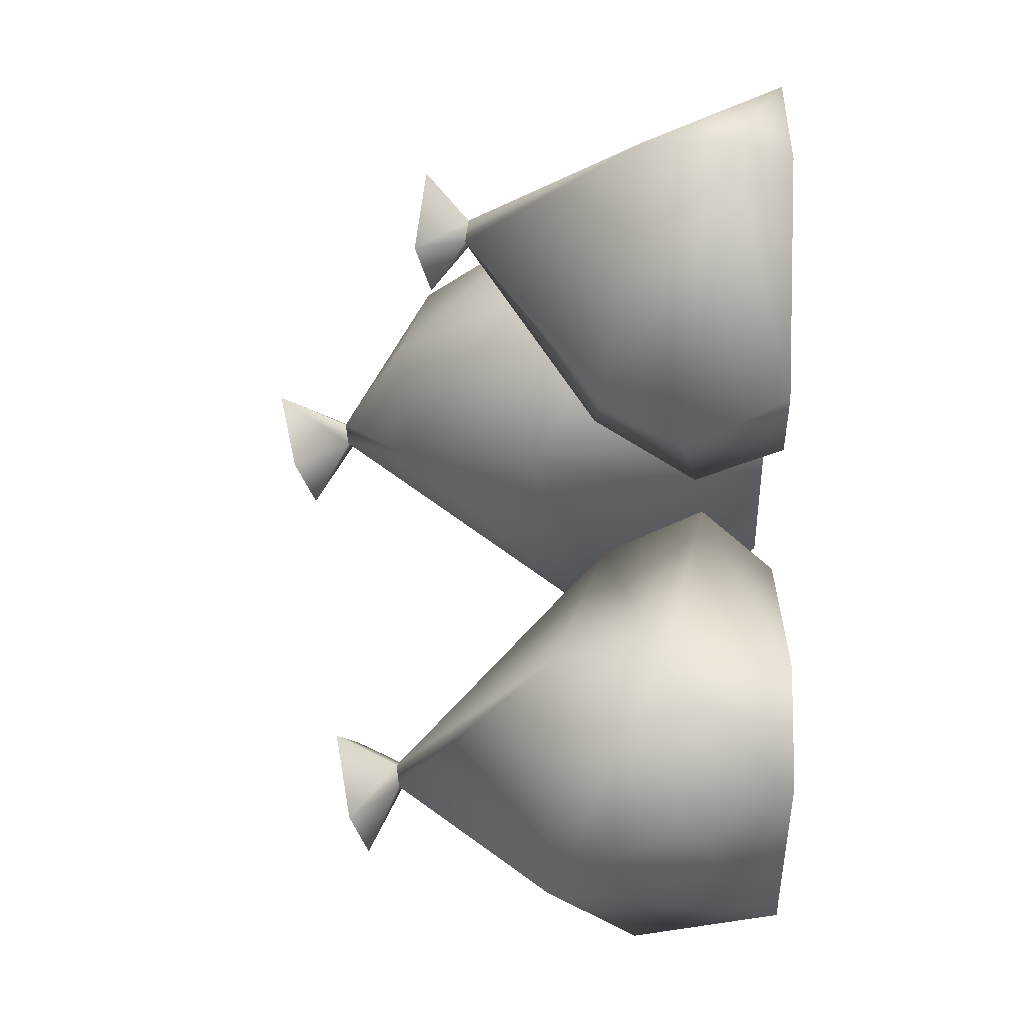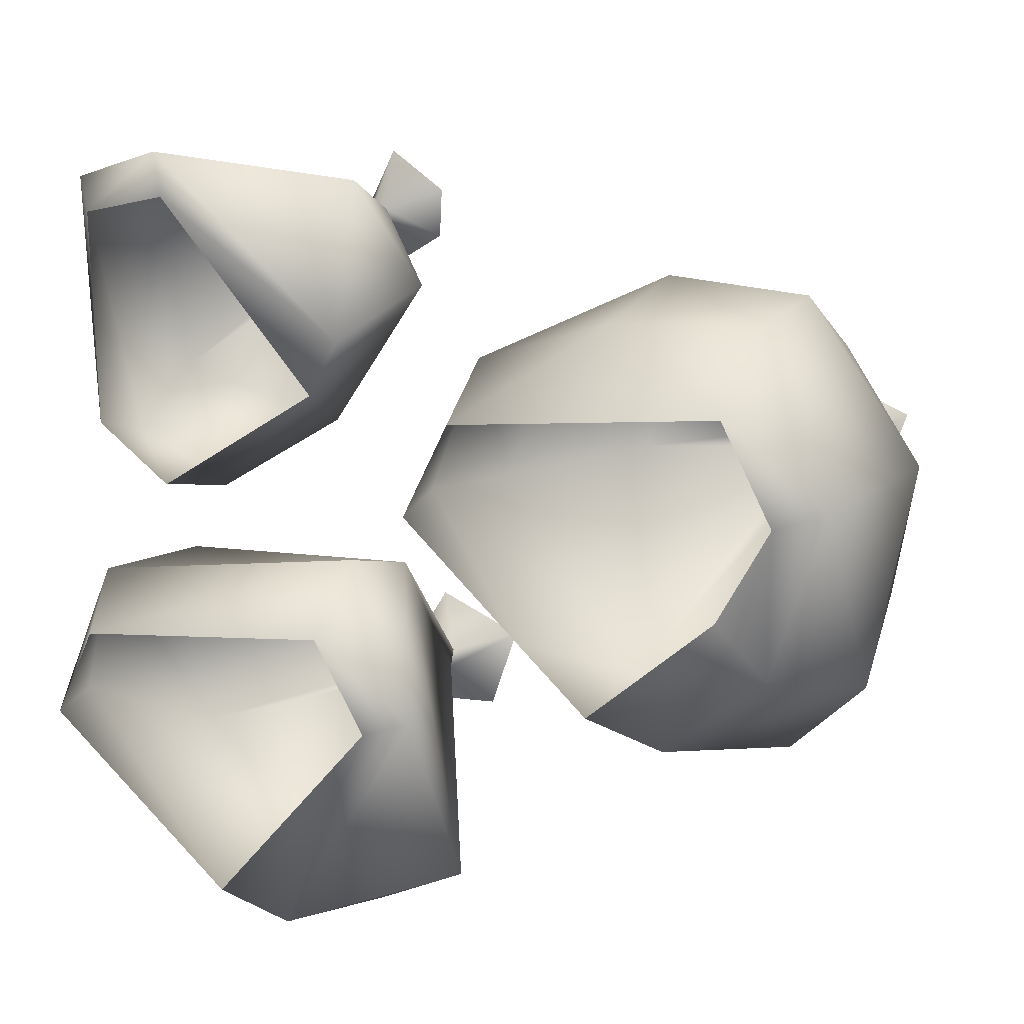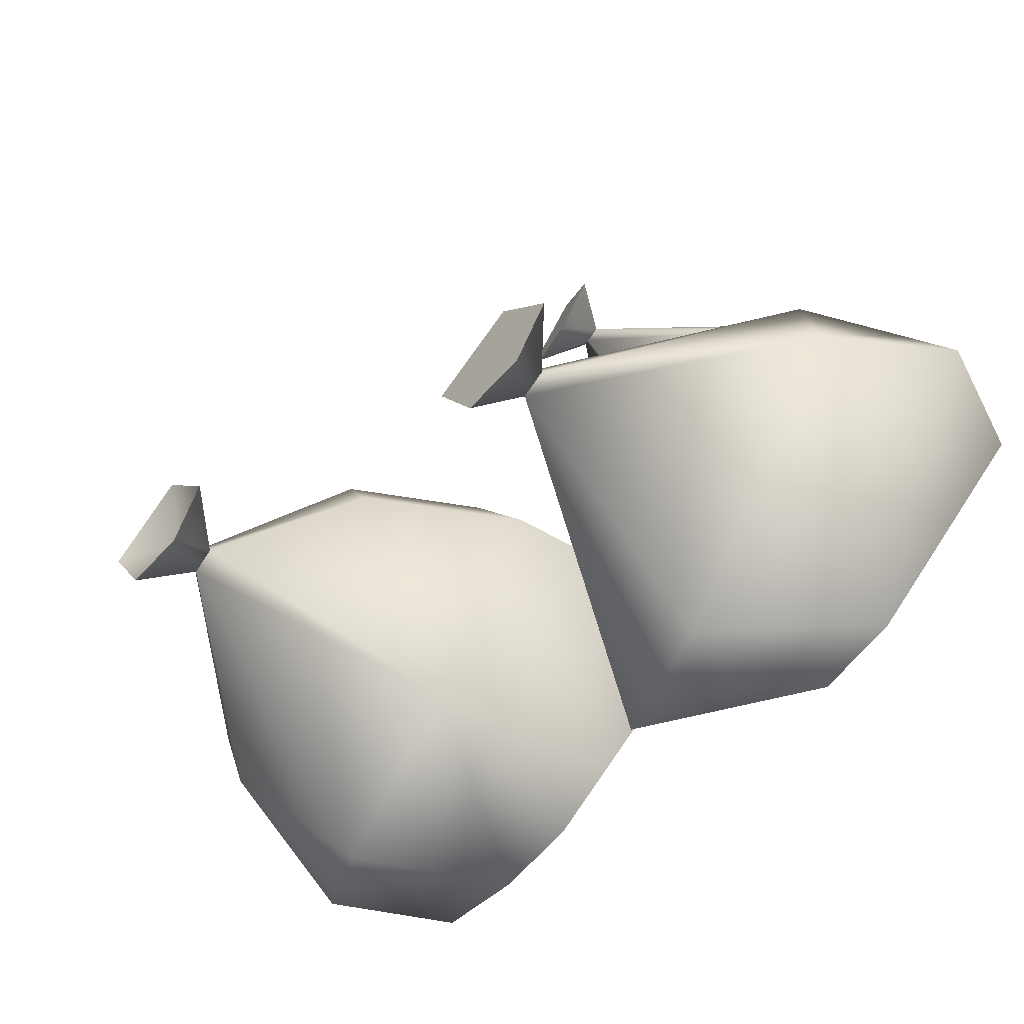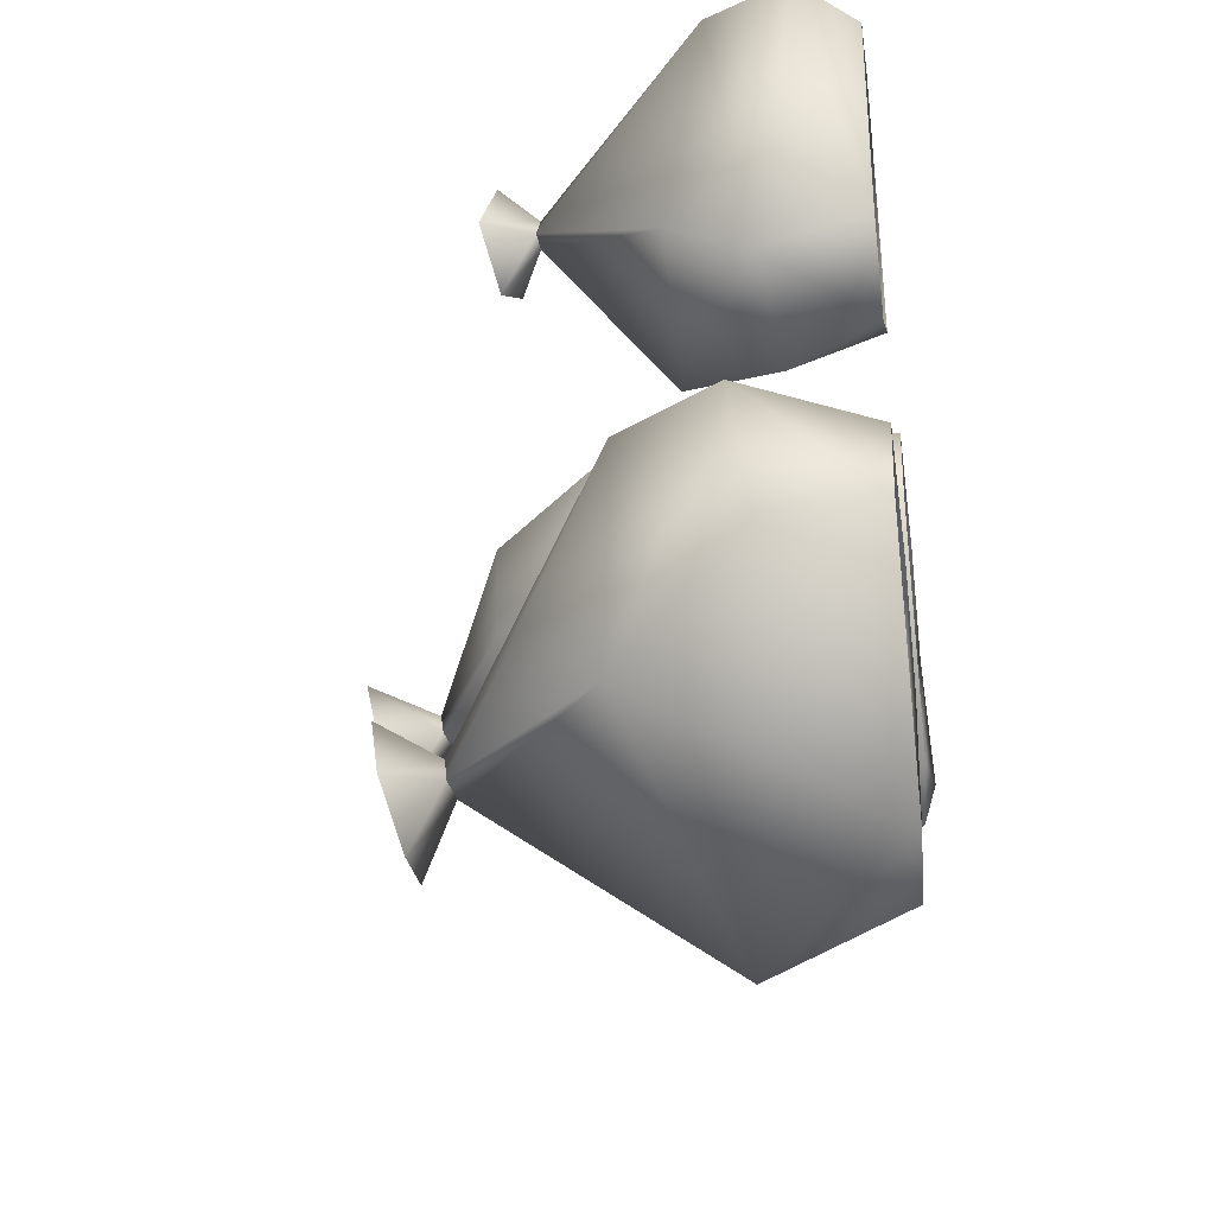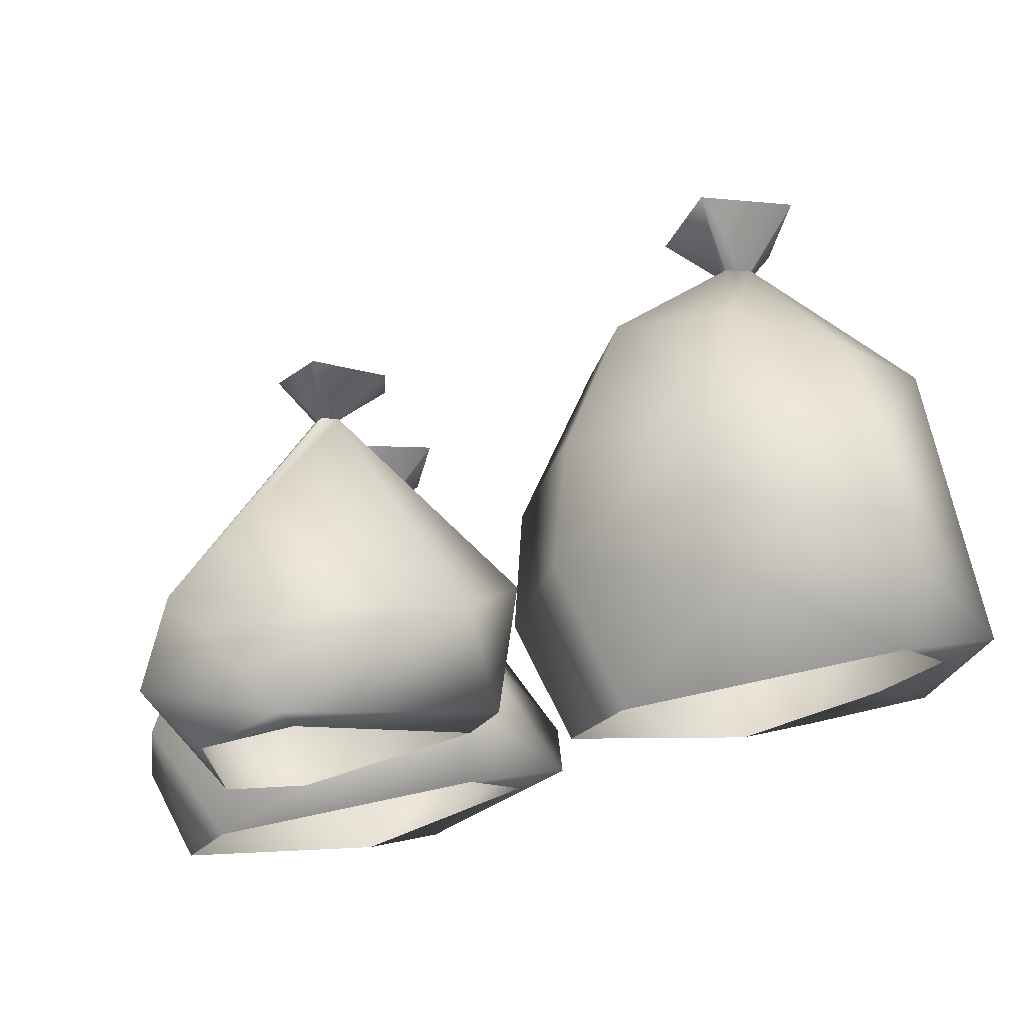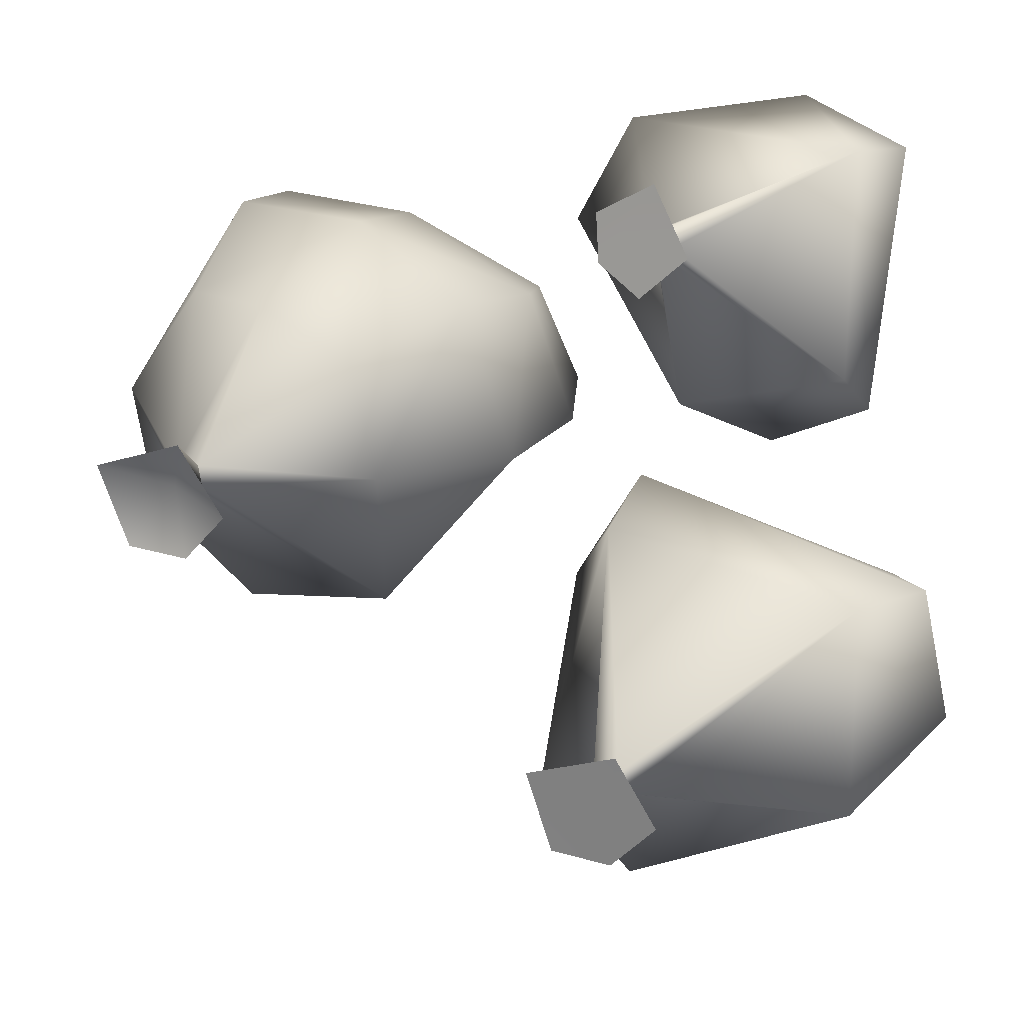
<metadata>
{"format":"obj","ext":"obj","renderer":"f3d","projection":"perspective","resolution":1024,"background":"white","views":[{"elev":7.0,"azim":-88.1,"up":"+Z"},{"elev":24.6,"azim":24.9,"up":"+Z"},{"elev":-78.6,"azim":-133.9,"up":"+Z"},{"elev":-34.2,"azim":-82.1,"up":"+Z"},{"elev":74.2,"azim":-10.2,"up":"+Z"},{"elev":11.0,"azim":-161.3,"up":"+Z"}]}
</metadata>
<code>
o model_1
v 0.3047 0.5542 -0.03663
v 0.3022 0.5498 -0.06013
v 0.3711 0.6293 -0.02563
v 0.3461 0.6012 -0.1271
v 0.2716 0.6018 -0.1376
v 0.2701 0.5558 -0.05713
v 0.2114 0.6232 -0.08112
v 0.2563 0.6462 0.006858
v 0.2731 0.5597 -0.03213
v 0.3047 0.5542 -0.03663
v 0.3711 0.6293 -0.02563
v 0.1961 -0.0003671 -0.1901
v 0.3456 -0.0003671 -0.03863
v 0.4099 -0.007715 -0.09112
v 0.4048 -0.0003671 0.08384
v 0.4624 0.01081 0.1088
v 0.3435 -0.0003671 0.1978
v 0.3502 0.1044 0.2668
v 0.1726 0.107 0.2418
v 0.3563 0.237 0.2603
v 0.1726 0.2846 0.2423
v -0.01976 0.1782 0.1463
v 0.02616 -0.0003671 0.1373
v -0.02997 -0.0003671 0.01536
v -0.06976 0.152 -0.01914
v -0.03507 0.2935 -0.05113
v 0.02157 0.3194 0.1453
v 0.0828 0.4606 -0.05513
v 0.1124 0.4683 0.08484
v 0.2731 0.5597 -0.03213
v 0.2394 0.4418 0.1478
v 0.3047 0.5542 -0.03663
v 0.3634 0.3715 0.1558
v 0.4624 0.36 0.02585
v 0.3022 0.5498 -0.06013
v 0.4486 0.3274 -0.1276
v 0.3792 0.1843 -0.2786
v 0.4792 0.1357 -0.1531
v 0.2701 0.5558 -0.05713
v 0.2874 0.006342 -0.2146
v 0.1593 0.2408 -0.2571
v 0.2701 0.5558 -0.05713
v 0.0828 0.4606 -0.05513
v -0.03507 0.2935 -0.05113
v 0.1119 -0.0003671 -0.1141
v -0.06976 0.152 -0.01914
v -0.02997 -0.0003671 0.01536
v 0.2114 0.6232 -0.08112
v 0.2889 0.59 -0.05263
v 0.2716 0.6018 -0.1376
v 0.3461 0.6012 -0.1271
v 0.3711 0.6293 -0.02563
v 0.2563 0.6462 0.006858
v -0.2994 0.00123 -0.5555
v -0.208 0.006342 -0.5805
v -0.09068 0.00123 -0.2821
v -0.03303 0.009856 -0.2571
v -0.1519 0.00123 -0.1681
v -0.1453 0.08557 -0.09912
v -0.4698 0.00123 -0.2286
v -0.01619 0.1105 -0.519
v -0.157 0.1642 -0.625
v -0.1932 0.444 -0.426
v -0.4698 0.2654 -0.4835
v -0.2254 0.4488 -0.423
v -0.2994 0.00123 -0.5555
v -0.5652 0.1236 -0.385
v -0.5254 0.00123 -0.3506
v -0.1351 0.2041 -0.1516
v -0.1907 0.4475 -0.4025
v -0.2223 0.4517 -0.398
v -0.4739 0.2584 -0.2206
v -0.2254 0.4488 -0.423
v -0.4698 0.2654 -0.4835
v -0.5371 0.145 -0.2161
v -0.5652 0.1236 -0.385
v -0.5254 0.00123 -0.3506
v -0.2846 0.5028 -0.447
v -0.2239 0.4859 -0.5035
v -0.2392 0.5217 -0.3586
v -0.1244 0.5079 -0.3915
v -0.1494 0.4852 -0.493
v -0.1244 0.5079 -0.3915
v -0.1907 0.4475 -0.4025
v -0.2392 0.5217 -0.3586
v -0.2223 0.4517 -0.398
v -0.2846 0.5028 -0.447
v -0.2254 0.4488 -0.423
v -0.2239 0.4859 -0.5035
v -0.1932 0.444 -0.426
v -0.1494 0.4852 -0.493
v -0.1244 0.5079 -0.3915
v -0.1907 0.4475 -0.4025
v -0.157 0.1642 -0.625
v -0.2994 0.00123 -0.5555
v -0.208 0.006342 -0.5805
v -0.1473 0.003786 0.1408
v -0.1136 0.007939 0.2088
v -0.3295 0.003786 0.3493
v -0.3402 0.01081 0.3983
v -0.429 0.003786 0.3188
v -0.4825 0.07151 0.3353
v -0.432 0.003786 0.05885
v -0.131 0.09164 0.3698
v -0.07027 0.1348 0.2418
v -0.2325 0.3597 0.2453
v -0.2315 0.2162 0.01785
v -0.2402 0.3635 0.2203
v -0.1473 0.003786 0.1408
v -0.3244 0.1022 -0.04113
v -0.3453 0.003786 -0.00464
v -0.4397 0.1667 0.3348
v -0.2509 0.3626 0.2508
v -0.2591 0.3661 0.2268
v -0.4392 0.2105 0.05685
v -0.2402 0.3635 0.2203
v -0.2315 0.2162 0.01785
v -0.4529 0.1194 0.007857
v -0.3244 0.1022 -0.04113
v -0.3453 0.003786 -0.00464
v -0.2305 0.4073 0.1698
v -0.1764 0.3935 0.2088
v -0.2927 0.422 0.2198
v -0.2483 0.4111 0.3048
v -0.1728 0.3929 0.2688
v -0.2483 0.4111 0.3048
v -0.2509 0.3626 0.2508
v -0.2927 0.422 0.2198
v -0.2591 0.3661 0.2268
v -0.2305 0.4073 0.1698
v -0.2402 0.3635 0.2203
v -0.1764 0.3935 0.2088
v -0.2325 0.3597 0.2453
v -0.1728 0.3929 0.2688
v -0.2483 0.4111 0.3048
v -0.2509 0.3626 0.2508
v -0.07027 0.1348 0.2418
v -0.1473 0.003786 0.1408
v -0.1136 0.007939 0.2088
f 1 2 3
f 2 2 3
f 3 2 4
f 2 2 4
f 4 2 5
f 2 6 5
f 5 6 7
f 6 6 7
f 7 6 8
f 6 9 8
f 8 9 8
f 9 10 8
f 8 10 11
f 10 11 11
f 11 11 12
f 11 12 12
f 12 12 13
f 12 14 13
f 13 14 15
f 14 16 15
f 15 16 17
f 16 18 17
f 17 18 19
f 18 20 19
f 19 20 19
f 20 21 19
f 19 21 19
f 21 22 19
f 19 22 23
f 22 22 23
f 23 22 24
f 22 22 24
f 24 22 25
f 22 22 25
f 25 22 26
f 22 27 26
f 26 27 28
f 27 29 28
f 28 29 30
f 29 31 30
f 30 31 32
f 31 32 32
f 32 32 19
f 32 19 19
f 19 19 17
f 19 23 17
f 17 23 23
f 23 20 23
f 23 20 20
f 20 18 20
f 20 18 16
f 18 16 16
f 16 16 22
f 16 22 22
f 22 22 27
f 22 21 27
f 27 21 29
f 21 21 29
f 29 21 31
f 21 33 31
f 31 33 32
f 33 34 32
f 32 34 35
f 34 36 35
f 35 36 37
f 36 36 37
f 37 36 38
f 36 34 38
f 38 34 16
f 34 34 16
f 16 34 20
f 34 33 20
f 20 33 21
f 33 21 21
f 21 21 28
f 21 28 28
f 28 28 39
f 28 30 39
f 39 30 30
f 30 16 30
f 30 16 16
f 16 14 16
f 16 14 38
f 14 40 38
f 38 40 37
f 40 41 37
f 37 41 35
f 41 41 35
f 35 41 42
f 41 41 42
f 42 41 43
f 41 41 43
f 43 41 44
f 41 45 44
f 44 45 46
f 45 47 46
f 46 47 47
f 47 14 47
f 47 14 14
f 14 12 14
f 14 12 40
f 12 12 40
f 40 12 41
f 12 45 41
f 41 45 45
f 45 48 45
f 45 48 48
f 48 49 48
f 48 49 50
f 49 49 50
f 50 49 51
f 49 49 51
f 51 49 52
f 49 49 52
f 52 49 53
f 49 48 53
f 53 48 48
f 48 54 48
f 48 54 54
f 54 55 54
f 54 55 56
f 55 57 56
f 56 57 58
f 57 59 58
f 58 59 60
f 59 60 60
f 60 60 57
f 60 57 57
f 57 57 61
f 57 55 61
f 61 55 61
f 55 62 61
f 61 62 63
f 62 64 63
f 63 64 65
f 64 65 65
f 65 65 62
f 65 62 62
f 62 62 64
f 62 66 64
f 64 66 67
f 66 68 67
f 67 68 68
f 68 61 68
f 68 61 61
f 61 69 61
f 61 69 57
f 69 59 57
f 57 59 59
f 59 61 59
f 59 61 61
f 61 63 61
f 61 63 69
f 63 70 69
f 69 70 69
f 70 71 69
f 69 71 72
f 71 73 72
f 72 73 72
f 73 74 72
f 72 74 75
f 74 76 75
f 75 76 75
f 76 77 75
f 75 77 75
f 77 60 75
f 75 60 75
f 60 59 75
f 75 59 75
f 59 69 75
f 75 69 72
f 69 72 72
f 72 72 78
f 72 78 78
f 78 78 79
f 78 80 79
f 79 80 79
f 80 81 79
f 79 81 82
f 81 82 82
f 82 82 83
f 82 83 83
f 83 83 84
f 83 85 84
f 84 85 86
f 85 87 86
f 86 87 88
f 87 89 88
f 88 89 90
f 89 91 90
f 90 91 90
f 91 92 90
f 90 92 93
f 92 93 93
f 93 93 94
f 93 94 94
f 94 94 95
f 94 96 95
f 95 96 96
f 96 97 96
f 96 97 97
f 97 98 97
f 97 98 99
f 98 100 99
f 99 100 101
f 100 102 101
f 101 102 103
f 102 103 103
f 103 103 100
f 103 100 100
f 100 100 104
f 100 98 104
f 104 98 104
f 98 105 104
f 104 105 106
f 105 107 106
f 106 107 108
f 107 108 108
f 108 108 105
f 108 105 105
f 105 105 107
f 105 109 107
f 107 109 110
f 109 111 110
f 110 111 111
f 111 104 111
f 111 104 104
f 104 112 104
f 104 112 100
f 112 102 100
f 100 102 102
f 102 104 102
f 102 104 104
f 104 106 104
f 104 106 112
f 106 113 112
f 112 113 112
f 113 114 112
f 112 114 115
f 114 116 115
f 115 116 115
f 116 117 115
f 115 117 118
f 117 119 118
f 118 119 118
f 119 120 118
f 118 120 118
f 120 103 118
f 118 103 118
f 103 102 118
f 118 102 118
f 102 112 118
f 118 112 115
f 112 115 115
f 115 115 121
f 115 121 121
f 121 121 122
f 121 123 122
f 122 123 122
f 123 124 122
f 122 124 125
f 124 125 125
f 125 125 126
f 125 126 126
f 126 126 127
f 126 128 127
f 127 128 129
f 128 130 129
f 129 130 131
f 130 132 131
f 131 132 133
f 132 134 133
f 133 134 133
f 134 135 133
f 133 135 136
f 135 136 136
f 136 136 137
f 136 137 137
f 137 137 138
f 137 139 138

</code>
